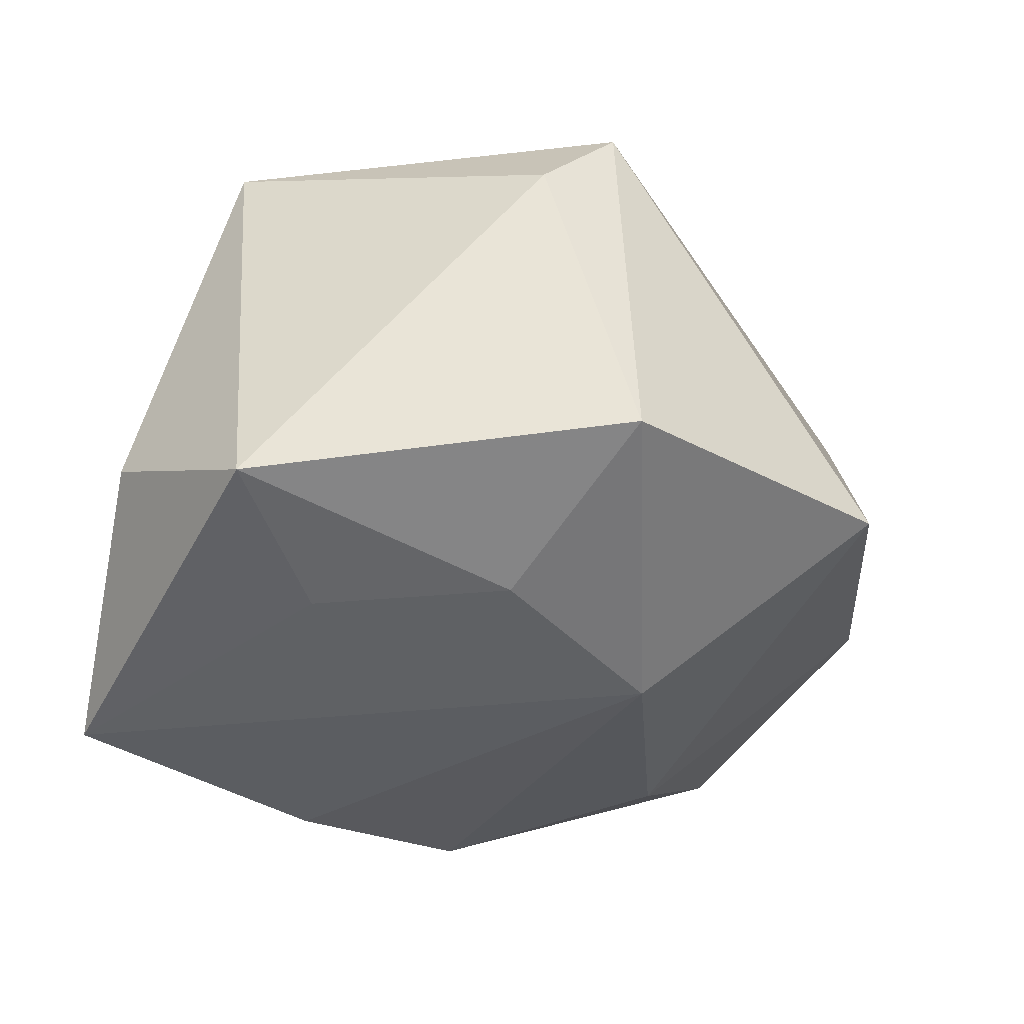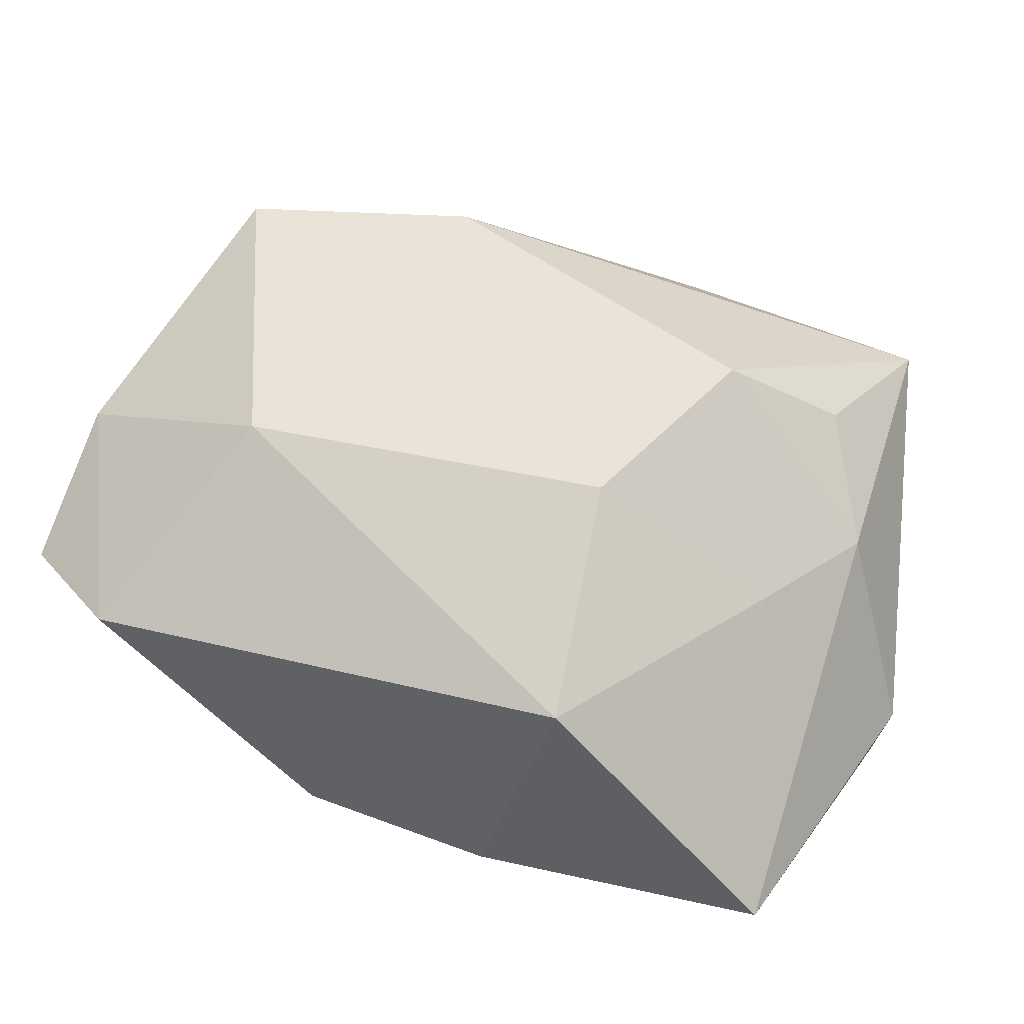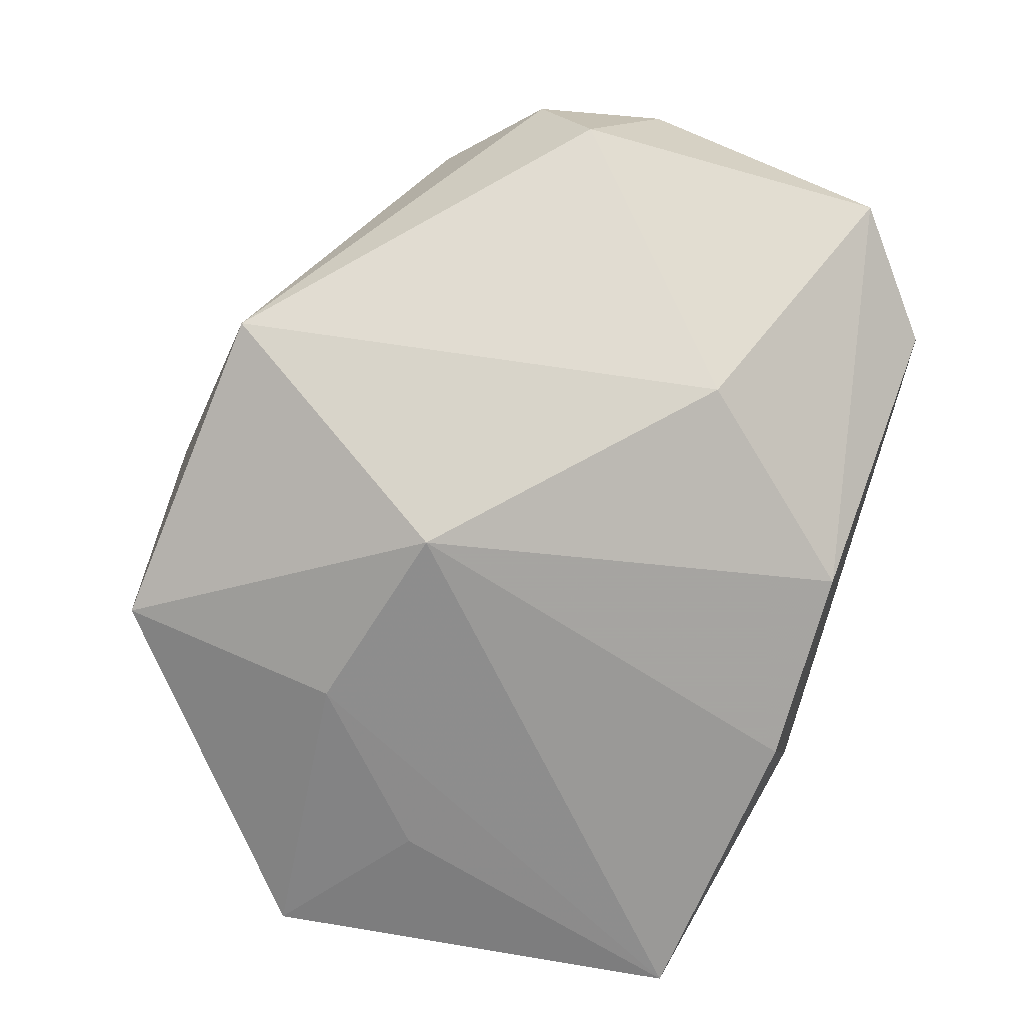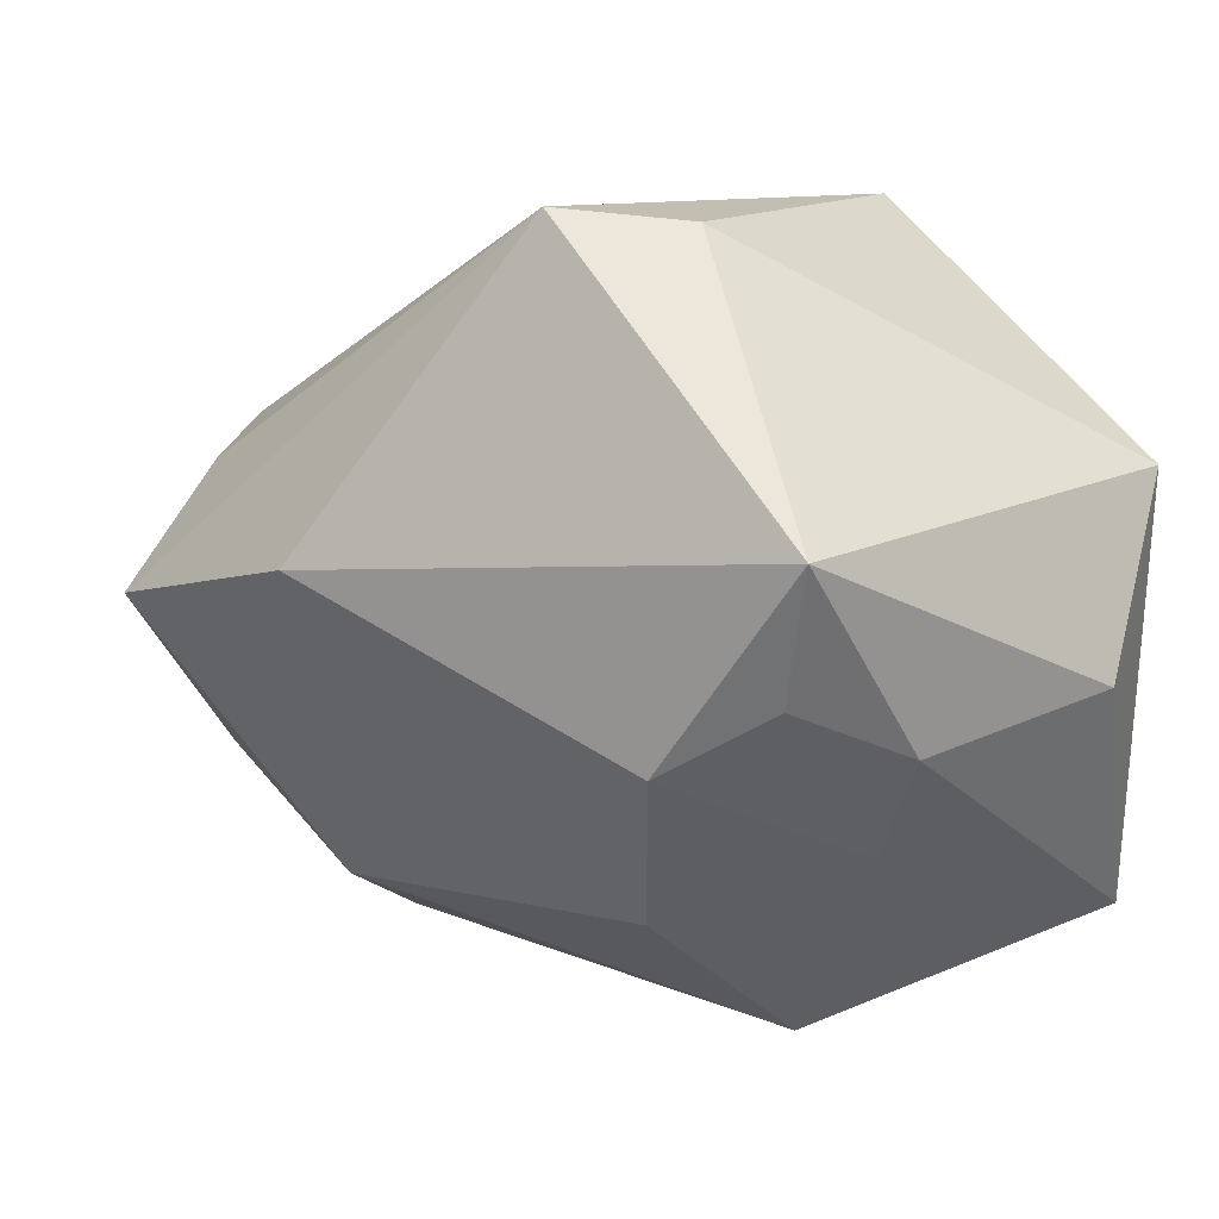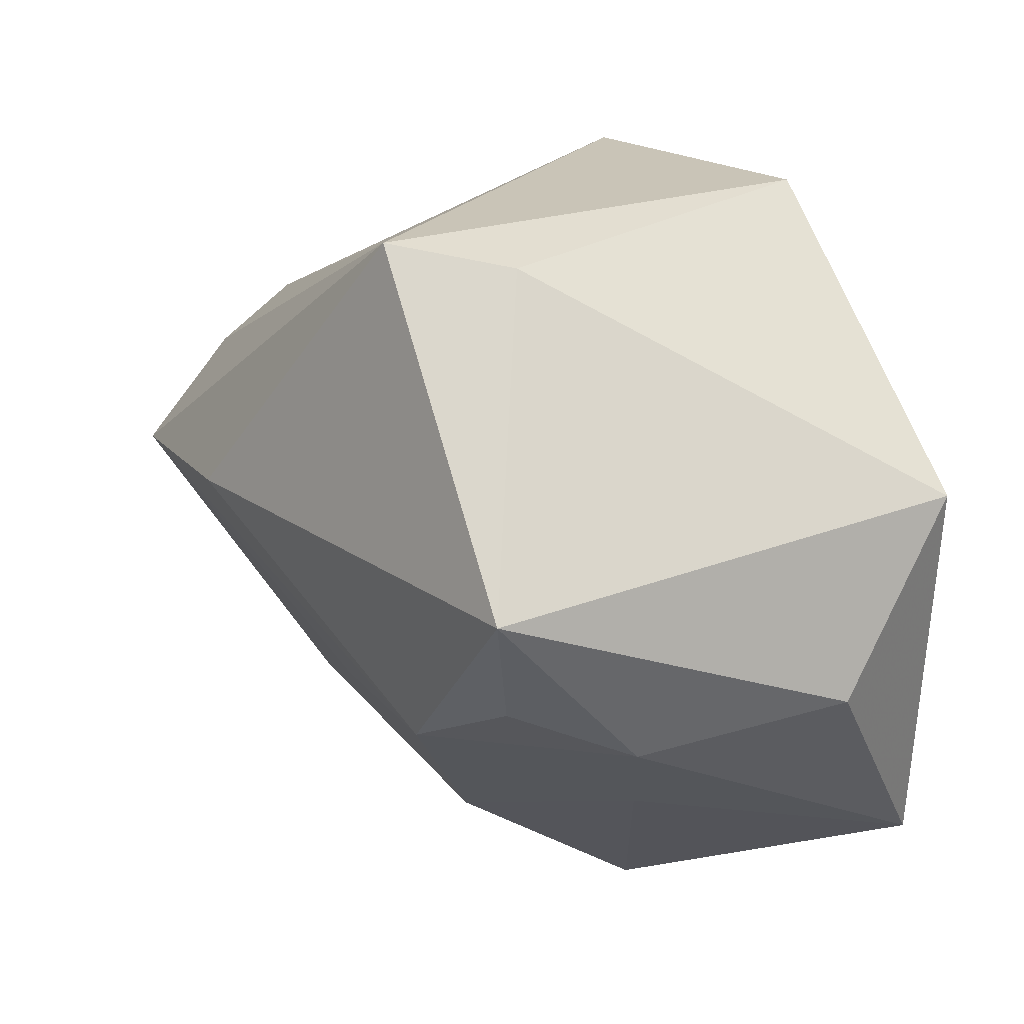
<metadata>
{"format":"obj","ext":"obj","renderer":"f3d","projection":"perspective","resolution":1024,"background":"white","views":[{"elev":-46.9,"azim":148.0,"up":"+Z"},{"elev":19.8,"azim":19.9,"up":"+Z"},{"elev":-65.7,"azim":-105.5,"up":"+Z"},{"elev":10.4,"azim":46.3,"up":"+Y"},{"elev":27.0,"azim":67.4,"up":"+Y"}]}
</metadata>
<code>
v 0.009546 0.03696 0.02094
v -0.01237 -0.03236 -0.01974
v 0.01684 -0.02467 0.01581
v 0.01695 -0.03869 -0.0033
v -0.02041 -0.02696 0.01889
v -0.0091 0.005606 0.03503
v 0.04373 -0.003845 -0.01386
v 0.03552 -0.002356 0.01881
v 0.03839 0.01372 -0.02683
v -0.03417 -0.03695 -0.0007735
v 0.009314 0.01577 -0.02924
v 0.04065 0.01065 0.02184
v -0.00984 0.01028 -0.02931
v -0.02847 -0.01499 -0.01664
v 0.003982 -0.01361 0.02419
v -0.04416 0.007614 0.01396
v 0.006478 -0.03186 -0.02375
v 0.02584 -0.008725 0.02454
v -0.02281 0.03314 -0.01742
v 0.03224 -0.01805 0.003438
v -0.03506 0.01591 0.01734
v 0.02451 0.003231 -0.02852
v 0.008063 0.03696 -0.02411
v 0.01765 0.03561 0.01029
v -0.04368 -0.0184 0.01522
v 0.03958 -0.00756 0.006777
v -0.03269 0.0006356 0.03522
v 0.03491 -0.02756 -0.02747
v -0.04621 -0.02793 0.001656
v -0.04621 -0.005204 0.01532
v -0.04621 0.003017 0.002626
v -0.02941 0.01277 0.02673
f 13 2 14
f 14 2 29
f 29 31 14
f 10 2 4
f 29 2 10
f 4 5 10
f 3 5 4
f 4 28 20
f 20 3 4
f 7 9 12
f 7 28 9
f 4 2 17
f 17 28 4
f 17 2 13
f 13 28 17
f 9 28 22
f 13 23 11
f 11 23 9
f 9 22 11
f 11 28 13
f 11 22 28
f 19 23 13
f 13 14 19
f 19 14 31
f 12 9 24
f 9 23 24
f 5 27 25
f 29 10 25
f 25 10 5
f 5 3 15
f 15 27 5
f 21 27 32
f 1 24 23
f 23 19 1
f 21 32 1
f 1 32 27
f 1 19 21
f 12 24 1
f 30 25 27
f 30 31 29
f 29 25 30
f 27 15 18
f 18 8 12
f 18 15 3
f 3 20 18
f 26 20 28
f 28 7 26
f 26 18 20
f 8 18 26
f 26 7 12
f 12 8 26
f 16 27 21
f 16 30 27
f 31 30 16
f 21 19 16
f 16 19 31
f 6 18 12
f 27 18 6
f 12 1 6
f 6 1 27

</code>
